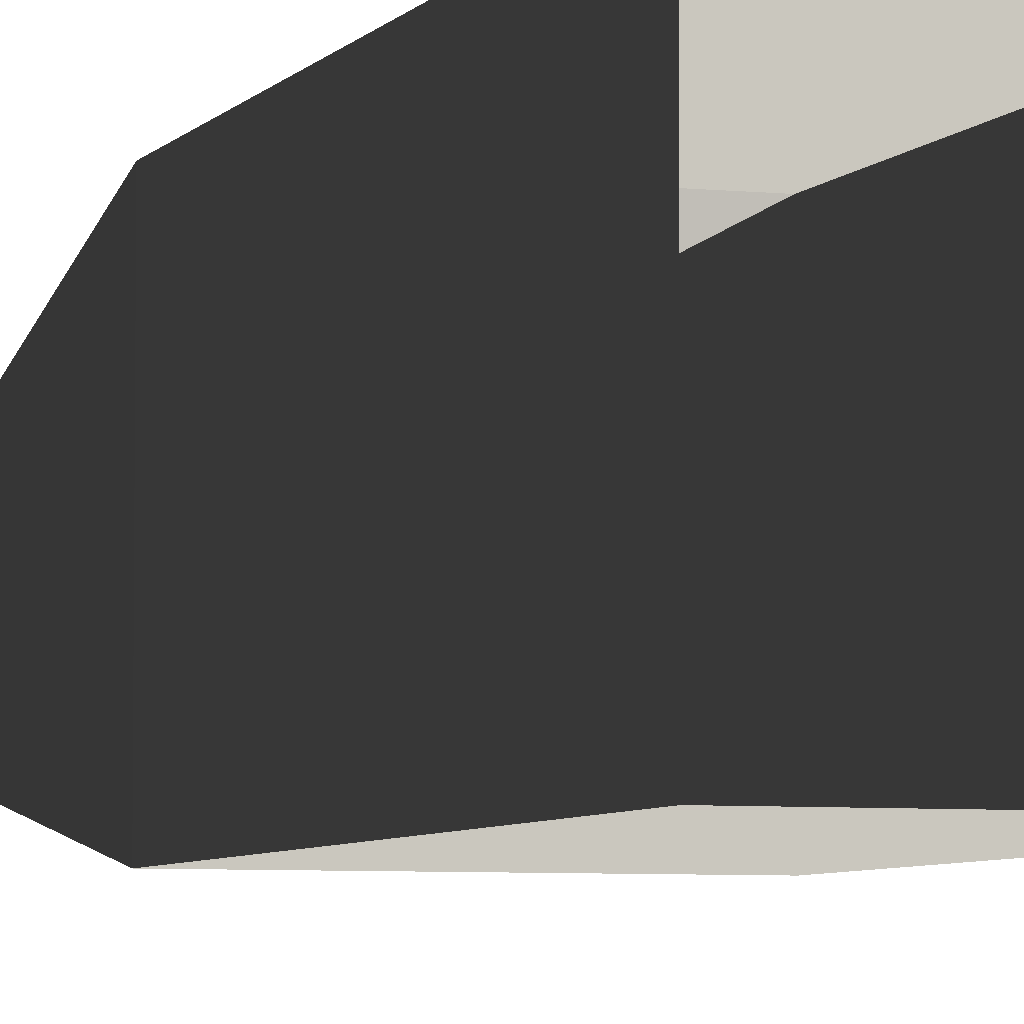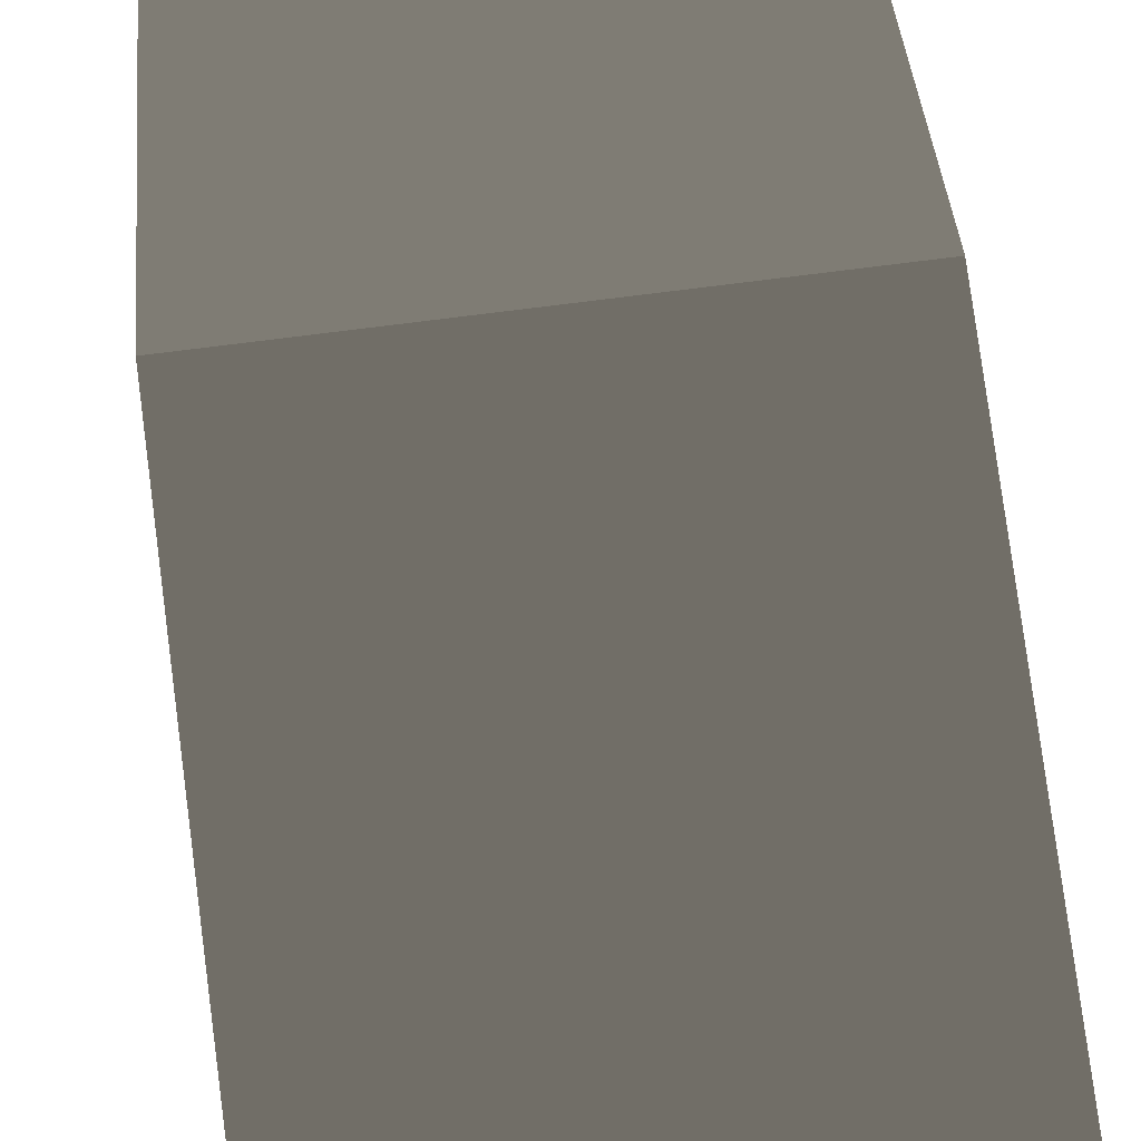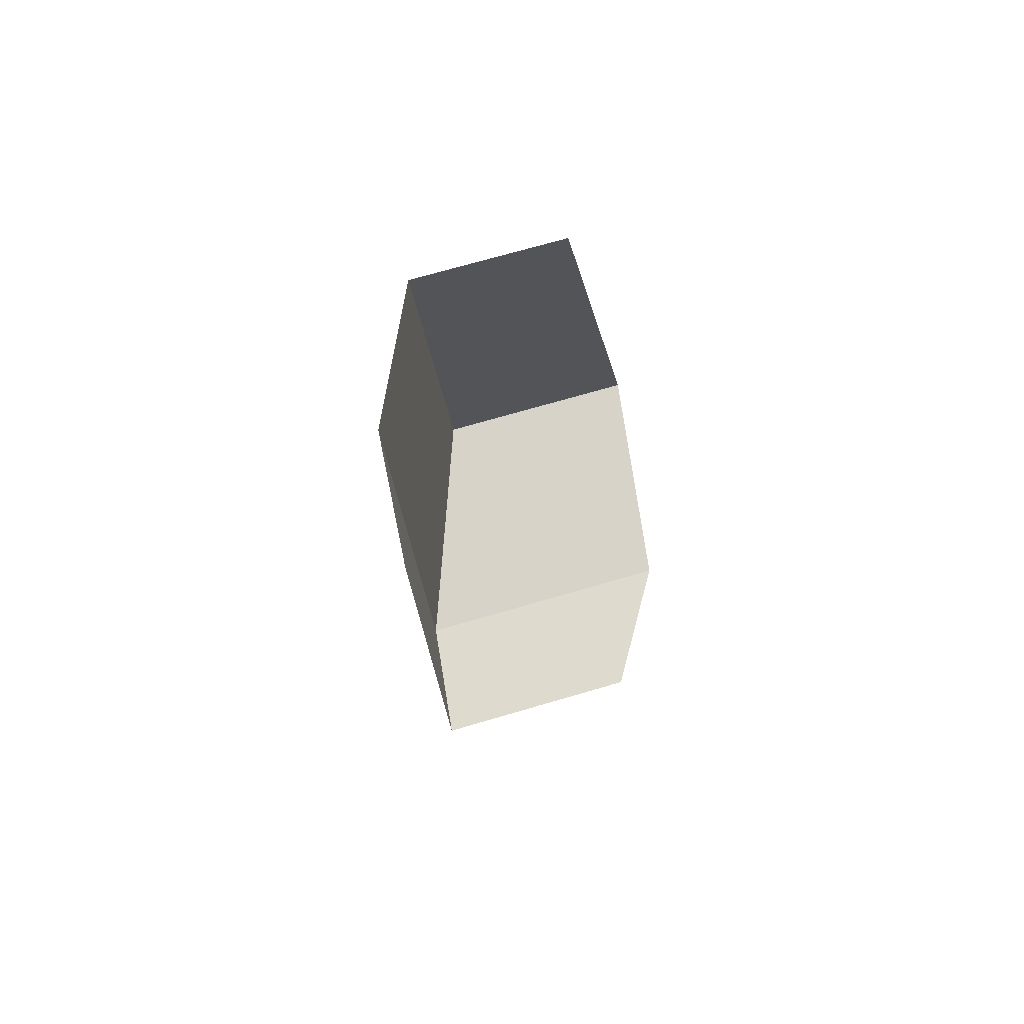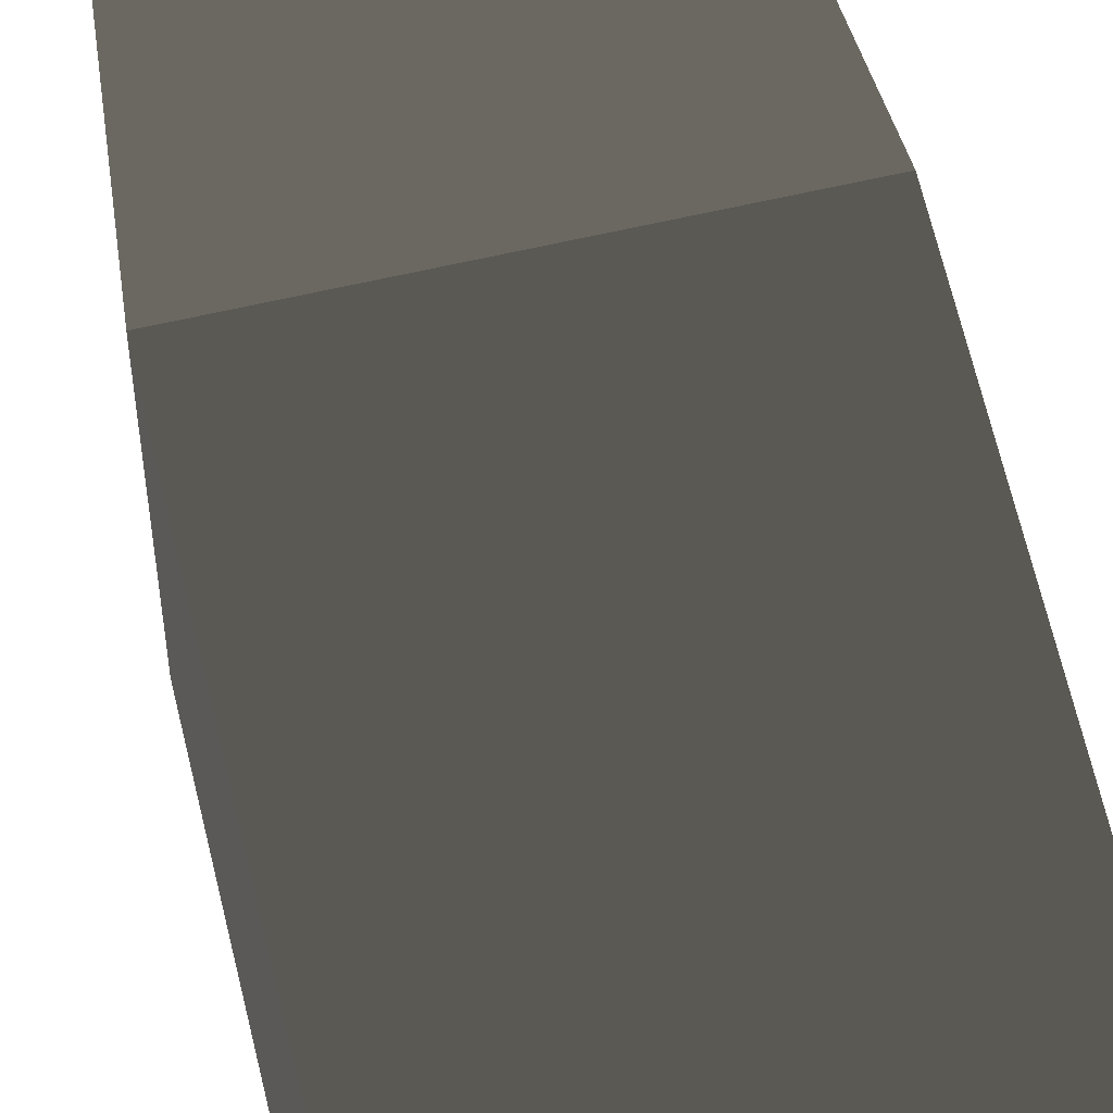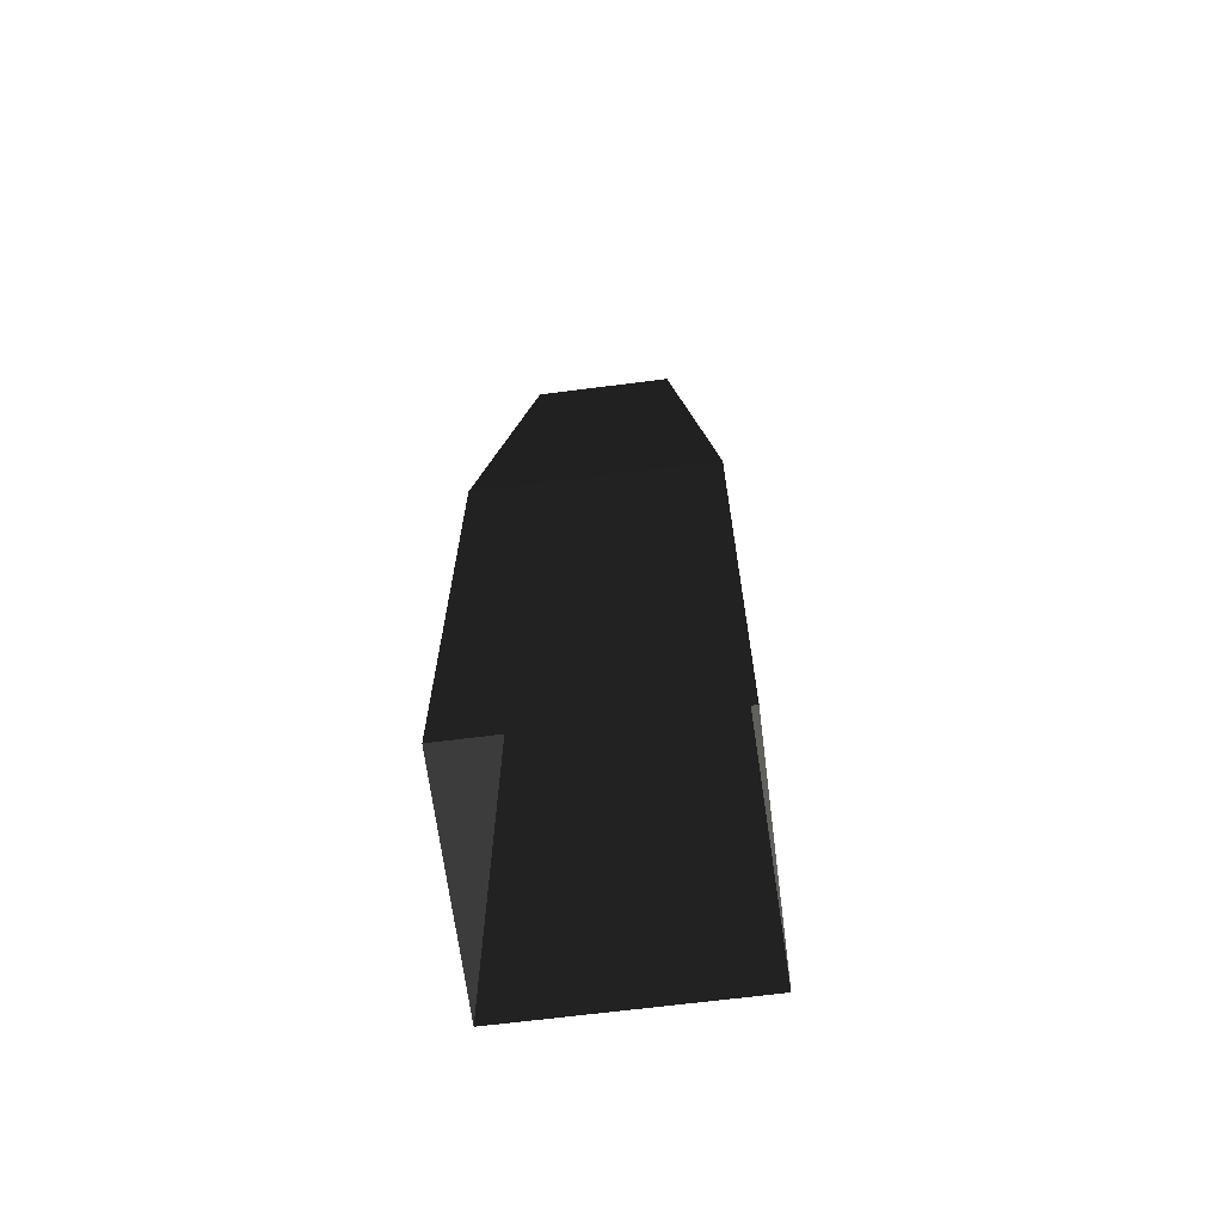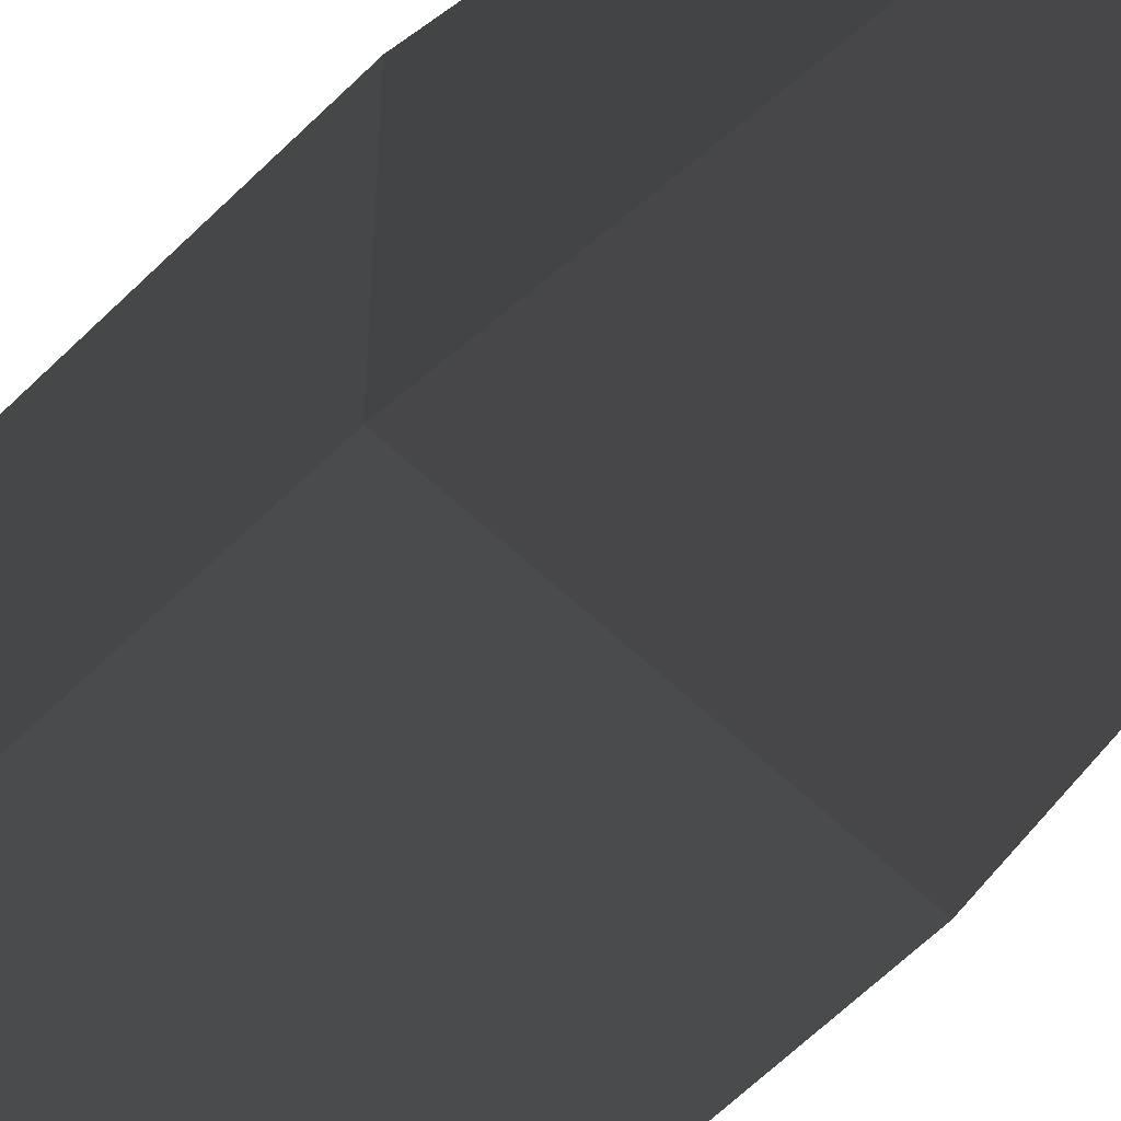
<metadata>
{"format":"obj","ext":"obj","renderer":"f3d","projection":"perspective","resolution":1024,"background":"white","views":[{"elev":-5.3,"azim":161.2,"up":"+Y"},{"elev":73.0,"azim":172.7,"up":"+Y"},{"elev":71.3,"azim":163.7,"up":"+Z"},{"elev":63.7,"azim":166.9,"up":"+Y"},{"elev":-67.0,"azim":-172.7,"up":"+Z"},{"elev":-59.7,"azim":-44.3,"up":"+Y"}]}
</metadata>
<code>
v -1 -1 1
v -1 -1 -1.834
v -1 1 -1.834
v -1 1 1
v -1 1 1
v -1 1 -1.834
v 1 1 -1.834
v 1 1 1
v 1 1 1
v 1 1 -1.834
v 1 -1 -1.834
v 1 -1 1
v 1 -1 1
v 1 -1 -1.834
v -1 -1 -1.834
v -1 -1 1
v 1 -1 1
v 0.6066 -0.6066 4.673
v 0.6066 0.6066 4.673
v 1 1 1
v 0.6066 -0.6066 4.673
v -0.6066 -0.6066 4.673
v -0.6066 0.6066 4.673
v 0.6066 0.6066 4.673
v -1 1 1
v -0.6066 0.6066 4.673
v -0.6066 -0.6066 4.673
v -1 -1 1
v -1 -1 1
v -0.6066 -0.6066 4.673
v 0.6066 -0.6066 4.673
v 1 -1 1
v 1 1 1
v 0.6066 0.6066 4.673
v -0.6066 0.6066 4.673
v -1 1 1
v 1 -1 -1.834
v 1 -1 -3.392
v -1 -1 -3.392
v -1 -1 -1.834
v 1 1 -1.834
v 1 1 -3.392
v 1 -1 -3.392
v 1 -1 -1.834
v -1 -1 -1.834
v -1 -1 -3.392
v -1 1 -3.392
v -1 1 -1.834
v -1 1 -1.834
v -1 1 -3.392
v 1 1 -3.392
v 1 1 -1.834
g Column_wall_a.033_33530_311
f 1 3 2
f 1 4 3
f 5 7 6
f 5 8 7
f 9 11 10
f 9 12 11
f 13 15 14
f 13 16 15
f 17 19 18
f 17 20 19
f 21 23 22
f 21 24 23
f 25 27 26
f 25 28 27
f 29 31 30
f 29 32 31
f 33 35 34
f 33 36 35
f 37 39 38
f 37 40 39
f 41 43 42
f 41 44 43
f 45 47 46
f 45 48 47
f 49 51 50
f 49 52 51

</code>
